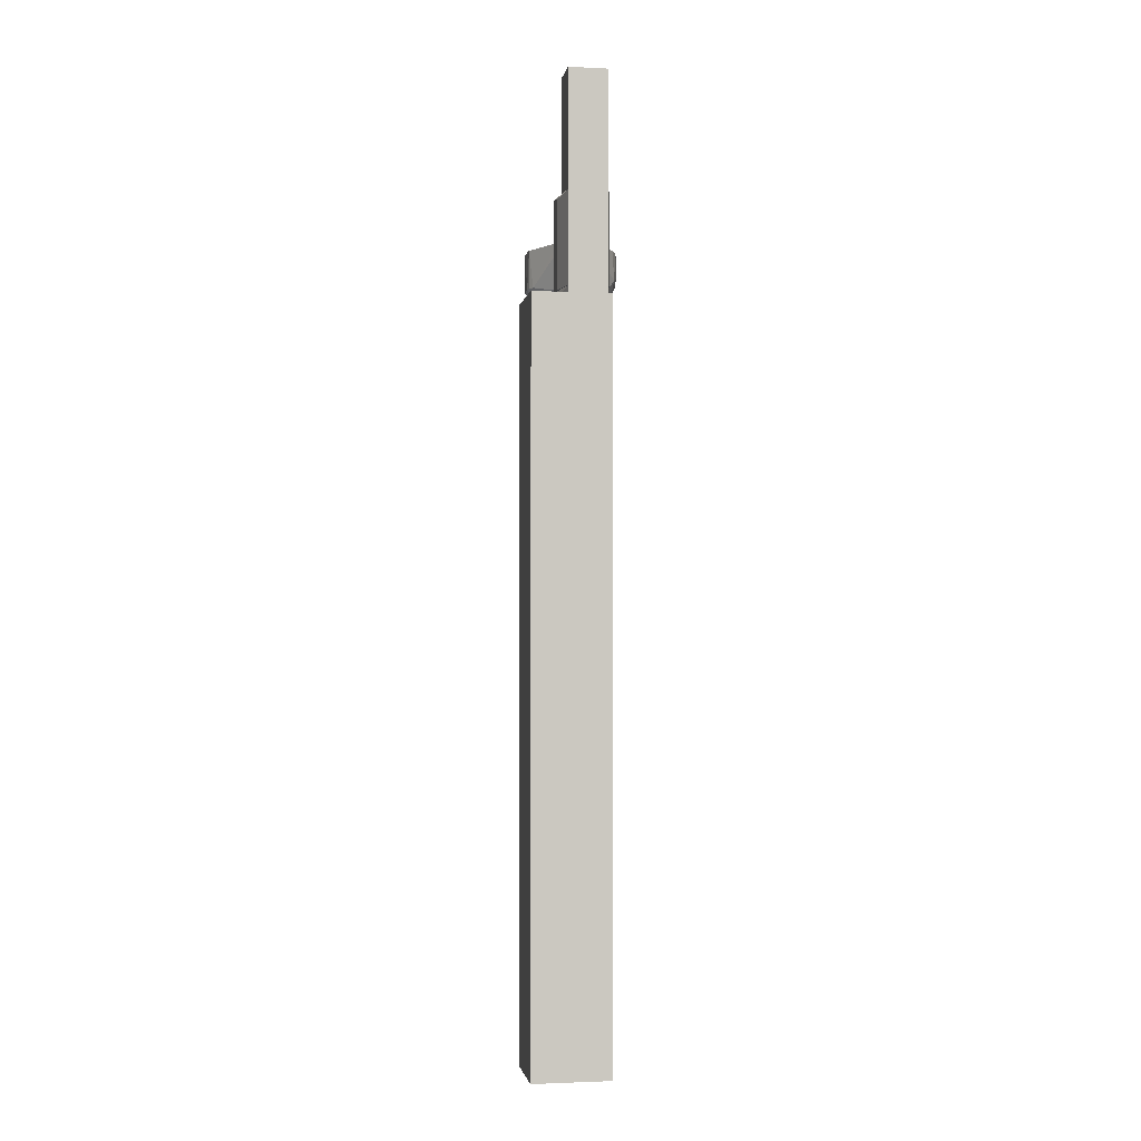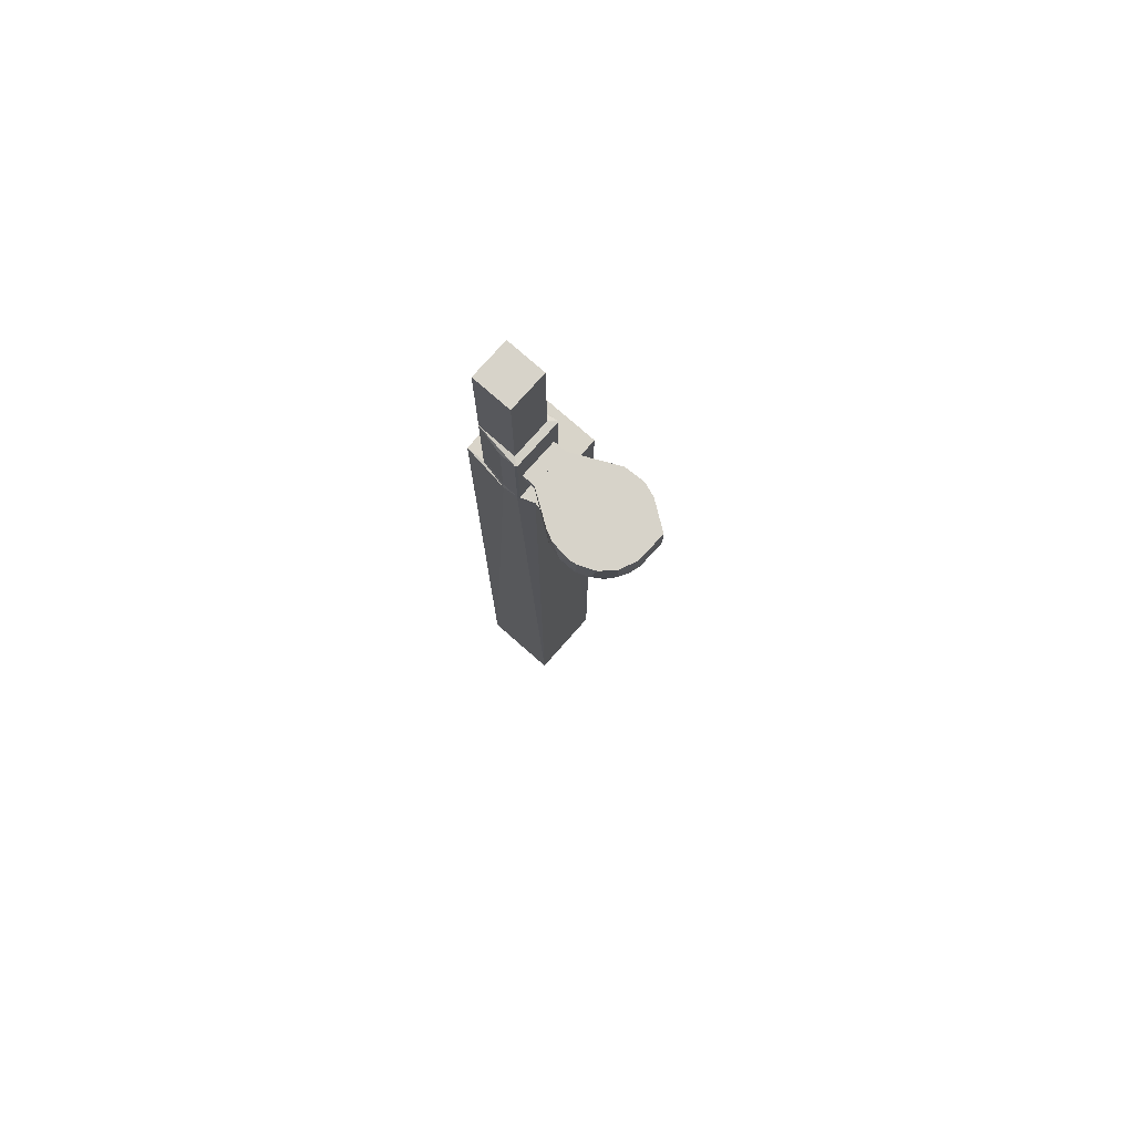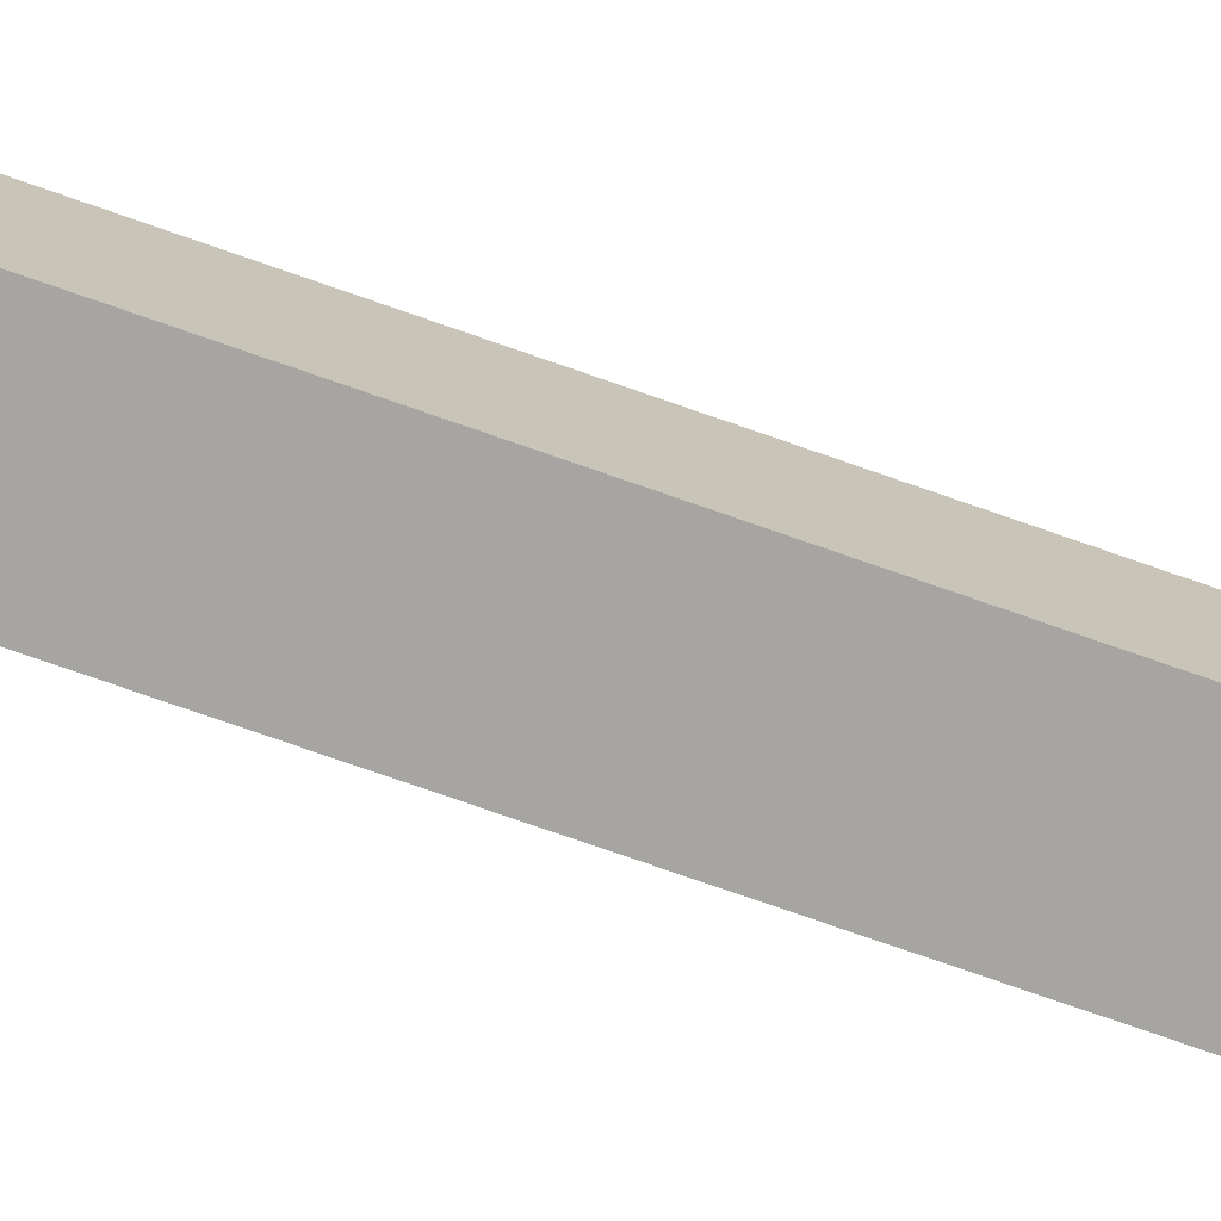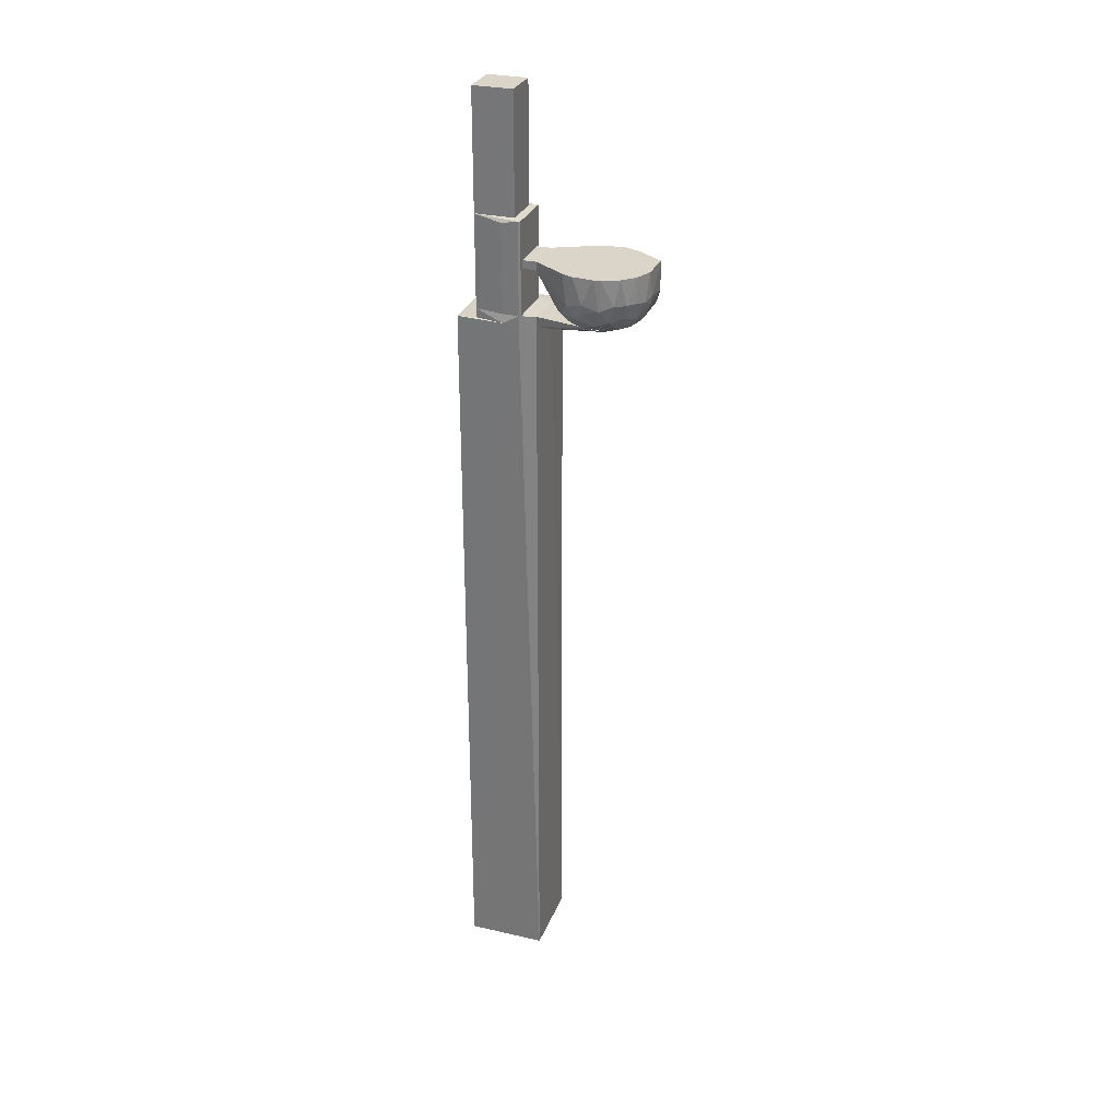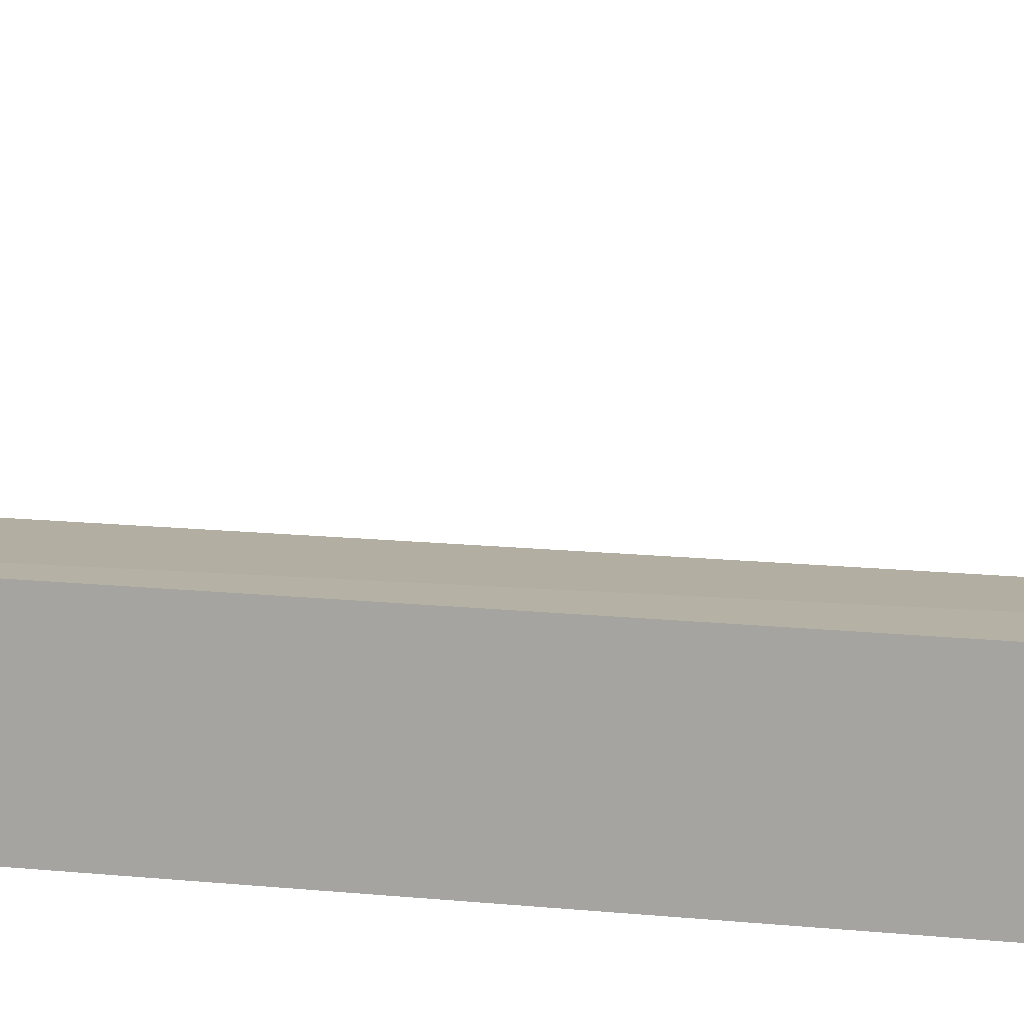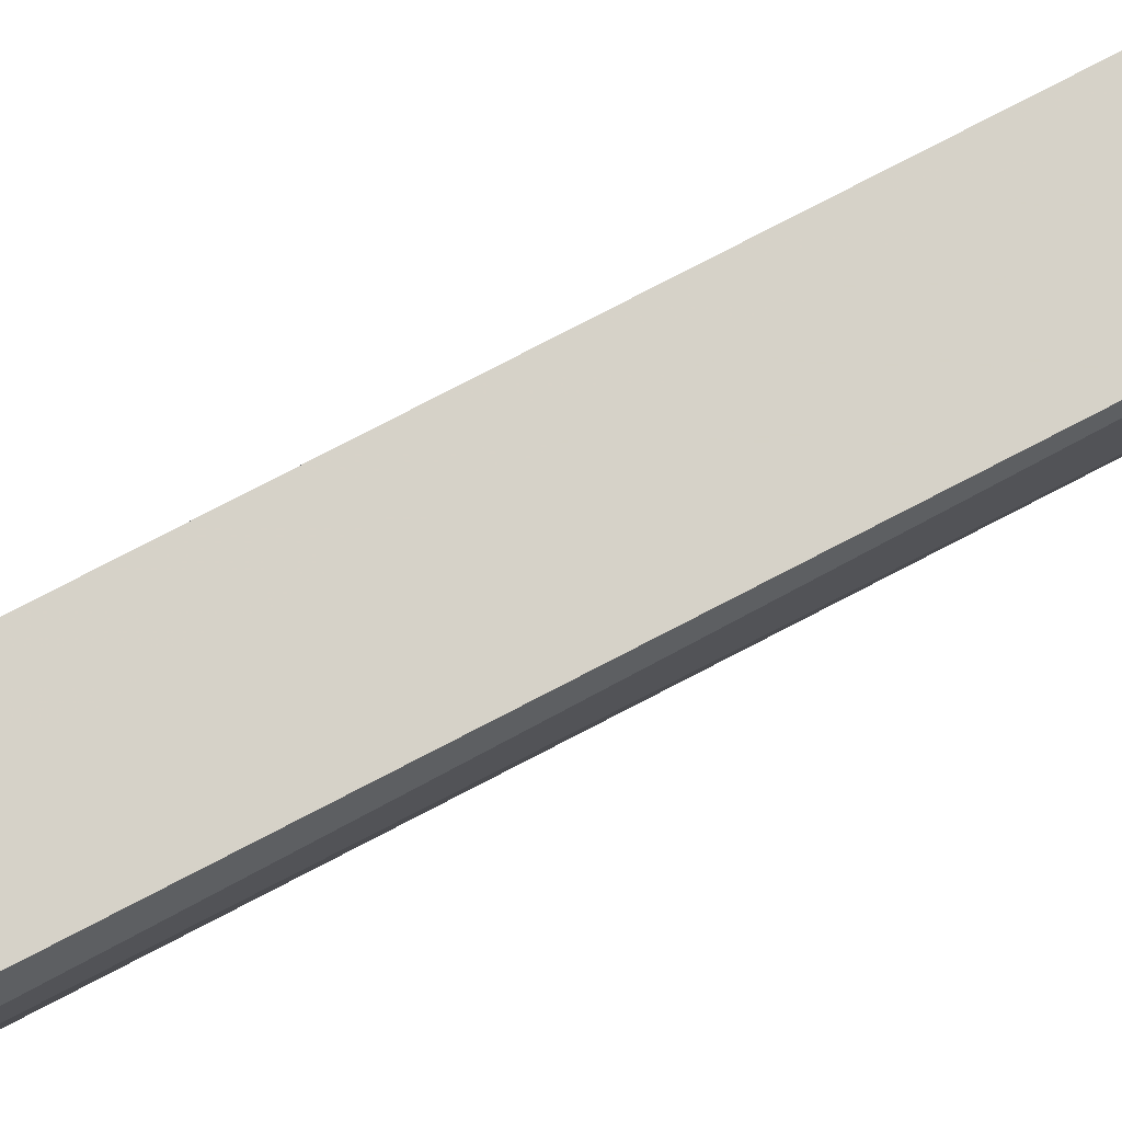
<metadata>
{"format":"obj","ext":"obj","renderer":"f3d","projection":"perspective","resolution":1024,"background":"white","views":[{"elev":-1.9,"azim":-9.5,"up":"+Z"},{"elev":76.3,"azim":131.4,"up":"+Z"},{"elev":-73.9,"azim":-109.4,"up":"+Y"},{"elev":29.2,"azim":108.8,"up":"+Z"},{"elev":10.7,"azim":-72.7,"up":"+Y"},{"elev":78.5,"azim":62.6,"up":"+Y"}]}
</metadata>
<code>
o convex_0
v -0.04053 -0.04053 -0.000529
v 0.0473 0.02613 0.772
v 0.04095 0.04201 0.772
v -0.04053 -0.04053 0.7709
v -0.04053 0.04095 -0.000529
v 0.04095 -0.04053 -0.000529
v 0.04095 0.04094 -0.000529
v -0.04053 0.04095 0.7709
v 0.04095 -0.04053 0.7709
v 0.0473 0.0092 0.772
v -0.000311 0.04201 0.772
v -0.000311 -0.02042 0.772
v 0.0473 0.02613 0.7698
v 0.04095 -0.02042 0.772
f 10 12 14
f 1 4 5
f 4 1 6
f 1 5 6
f 5 3 7
f 6 5 7
f 5 4 8
f 4 6 9
f 9 6 10
f 2 3 10
f 3 5 11
f 8 4 11
f 5 8 11
f 10 3 11
f 4 9 12
f 11 4 12
f 10 11 12
f 3 2 13
f 7 3 13
f 6 7 13
f 10 6 13
f 2 10 13
f 9 10 14
f 12 9 14
o convex_1
v 0.04413 0.1277 0.7804
v -0.000317 0.04201 0.7698
v 0.03989 0.04201 0.7698
v -0.000317 0.04201 0.7804
v -0.000317 0.1161 0.7698
v -0.000317 0.1372 0.7804
v 0.04095 0.04202 0.7804
v 0.02719 0.114 0.7698
v 0.05365 0.1087 0.7794
v 0.02825 0.1351 0.7783
v 0.0473 0.1118 0.7762
v 0.05365 0.09809 0.7804
v 0.04095 0.05578 0.7698
f 25 23 27
f 16 17 18
f 17 16 19
f 16 18 19
f 18 15 20
f 19 18 20
f 18 17 21
f 15 18 21
f 17 19 22
f 20 15 24
f 19 20 24
f 15 22 24
f 22 19 24
f 22 15 25
f 15 23 25
f 15 21 26
f 21 17 26
f 23 15 26
f 17 23 26
f 17 22 27
f 23 17 27
f 22 25 27
o convex_2
v 0.06211 0.1076 0.7868
v -0.02466 0.09492 0.7963
v -0.02359 0.08964 0.7963
v 0.06952 0.1161 0.8365
v 0.04095 0.04202 0.8365
v -0.000315 0.1542 0.8365
v 0.02613 0.1446 0.7857
v -0.000315 0.06847 0.7804
v -0.000315 0.04202 0.8365
v -0.000315 0.1383 0.7804
v -0.02466 0.1118 0.8365
v 0.05682 0.07376 0.7942
v 0.04941 0.1457 0.8101
v 0.03989 0.07376 0.7804
v -0.01936 0.1267 0.7963
v 0.06846 0.08752 0.8365
v 0.03248 0.1531 0.8365
v 0.04729 0.1267 0.7804
v -0.000315 0.1531 0.8016
v 0.02931 0.05683 0.7952
v 0.06952 0.114 0.8048
v -0.02359 0.08964 0.8365
v -0.000315 0.04202 0.828
v 0.06529 0.08011 0.8058
v -0.01618 0.1087 0.7847
v 0.0272 0.1531 0.8027
v 0.06211 0.133 0.8365
v 0.05576 0.1362 0.7963
v 0.04095 0.04202 0.828
v -0.000315 0.05895 0.79
v 0.05365 0.09176 0.7804
v 0.06952 0.0981 0.8016
v -0.01936 0.1267 0.8365
v -0.02359 0.1171 0.7963
v 0.03778 0.06319 0.7889
v 0.04306 0.1436 0.7921
v 0.06529 0.1277 0.8101
v -0.02041 0.08223 0.7963
v 0.04941 0.1457 0.8365
v -0.000315 0.1499 0.7931
v 0.06422 0.08859 0.7931
v 0.06211 0.1224 0.7921
v 0.06317 0.07588 0.8365
v 0.02085 0.06424 0.7836
v 0.0272 0.1542 0.8111
v 0.07058 0.09704 0.8101
v 0.0346 0.1362 0.7804
v 0.03883 0.151 0.8079
v -0.01513 0.09387 0.7847
v 0.05788 0.1383 0.8101
v 0.04941 0.06635 0.7942
v -0.000315 0.1542 0.8069
v 0.05365 0.07906 0.7857
v 0.07058 0.1087 0.8365
v 0.05471 0.1118 0.7804
f 45 69 82
f 35 37 41
f 41 37 45
f 29 30 49
f 38 29 49
f 36 38 49
f 32 36 50
f 37 35 52
f 32 50 56
f 39 51 56
f 47 56 57
f 56 50 57
f 41 45 58
f 28 48 59
f 36 31 60
f 38 36 60
f 33 42 60
f 44 33 60
f 31 54 60
f 29 38 61
f 42 37 61
f 52 29 61
f 37 52 61
f 38 60 61
f 60 42 61
f 56 47 62
f 34 53 63
f 55 45 63
f 40 55 63
f 31 48 64
f 54 31 64
f 49 30 65
f 36 49 65
f 50 36 65
f 35 57 65
f 57 50 65
f 44 60 66
f 60 54 66
f 34 37 67
f 37 42 67
f 42 46 67
f 53 34 67
f 46 53 67
f 51 39 68
f 58 28 68
f 28 59 68
f 59 51 68
f 48 28 69
f 45 55 69
f 64 48 69
f 55 64 69
f 36 32 70
f 43 36 70
f 51 43 70
f 32 56 70
f 56 51 70
f 35 41 71
f 57 35 71
f 47 57 71
f 41 62 71
f 62 47 71
f 33 44 72
f 43 51 73
f 59 48 73
f 51 59 73
f 37 34 74
f 45 37 74
f 34 63 74
f 63 45 74
f 63 53 75
f 40 63 75
f 66 40 75
f 44 66 75
f 72 44 75
f 53 72 75
f 30 29 76
f 29 52 76
f 52 35 76
f 65 30 76
f 35 65 76
f 55 40 77
f 54 64 77
f 64 55 77
f 40 66 77
f 66 54 77
f 39 56 78
f 62 41 78
f 56 62 78
f 42 33 79
f 46 42 79
f 53 46 79
f 33 72 79
f 72 53 79
f 41 58 80
f 68 39 80
f 58 68 80
f 39 78 80
f 78 41 80
f 31 36 81
f 36 43 81
f 48 31 81
f 43 73 81
f 73 48 81
f 28 58 82
f 58 45 82
f 69 28 82
o convex_3
v 0.04095 0.02085 1.001
v -0.000317 -0.02042 0.8778
v -0.000317 0.02085 0.8778
v 0.04095 -0.02042 0.8778
v -0.000317 -0.02042 1.001
v 0.04095 0.02085 0.8778
v -0.000317 0.02085 1.001
v 0.04095 -0.02042 1.001
f 87 86 90
f 84 85 86
f 85 84 87
f 84 86 87
f 85 83 88
f 86 85 88
f 83 86 88
f 83 85 89
f 87 83 89
f 85 87 89
f 86 83 90
f 83 87 90
o convex_4
v 0.0473 0.02613 0.7815
v -0.006661 0.009211 0.772
v -0.000313 -0.02042 0.772
v 0.0473 0.02613 0.772
v -0.000313 0.042 0.7804
v 0.04095 -0.02042 0.7815
v -0.000313 -0.02042 0.7815
v 0.04095 -0.02042 0.772
v 0.04095 0.042 0.772
v -0.000313 0.042 0.772
v -0.006661 0.02719 0.7815
v 0.04095 0.042 0.7804
v 0.0473 0.009211 0.772
f 96 98 103
f 93 92 94
f 92 93 97
f 93 96 97
f 96 91 97
f 93 94 98
f 96 93 98
f 94 92 99
f 91 94 99
f 95 99 100
f 99 92 100
f 100 92 101
f 92 97 101
f 97 91 101
f 95 100 101
f 91 99 102
f 99 95 102
f 101 91 102
f 95 101 102
f 94 91 103
f 91 96 103
f 98 94 103
o convex_5
v -0.006661 0.009195 0.7815
v 0.0473 0.02613 0.8767
v 0.04623 0.02825 0.8767
v -0.000308 -0.02042 0.8778
v 0.04094 -0.02042 0.7815
v 0.04623 0.02825 0.7815
v -0.0056 0.02825 0.8767
v 0.04094 -0.02042 0.8778
v -0.000313 -0.02042 0.7815
v -0.0056 0.02825 0.7815
v 0.0473 0.009195 0.7815
v -0.006661 0.009195 0.8735
v 0.0473 0.009195 0.8735
v 0.04094 0.02084 0.8778
v -0.006661 0.02719 0.8767
v -0.000308 0.02084 0.8778
v -0.006661 0.02719 0.7815
v 0.0473 0.02613 0.7815
f 114 109 121
f 106 105 109
f 108 104 109
f 106 109 110
f 107 108 111
f 104 108 112
f 108 107 112
f 109 104 113
f 110 109 113
f 108 109 114
f 111 108 114
f 104 112 115
f 112 107 115
f 105 111 116
f 114 105 116
f 111 114 116
f 105 106 117
f 106 110 117
f 111 105 117
f 107 111 117
f 110 113 118
f 115 107 118
f 104 115 118
f 117 110 119
f 107 117 119
f 118 107 119
f 110 118 119
f 113 104 120
f 104 118 120
f 118 113 120
f 109 105 121
f 105 114 121
o convex_6
v -0.000317 0.02825 0.828
v 0.04095 0.04201 0.8365
v 0.04095 0.04201 0.828
v -0.000317 0.04201 0.8365
v 0.04095 0.02825 0.8365
v -0.000317 0.02825 0.8365
v -0.000317 0.04201 0.828
v 0.04095 0.02825 0.828
f 124 126 129
f 123 124 125
f 124 123 126
f 123 125 126
f 125 122 127
f 122 126 127
f 126 125 127
f 124 122 128
f 125 124 128
f 122 125 128
f 122 124 129
f 126 122 129

</code>
